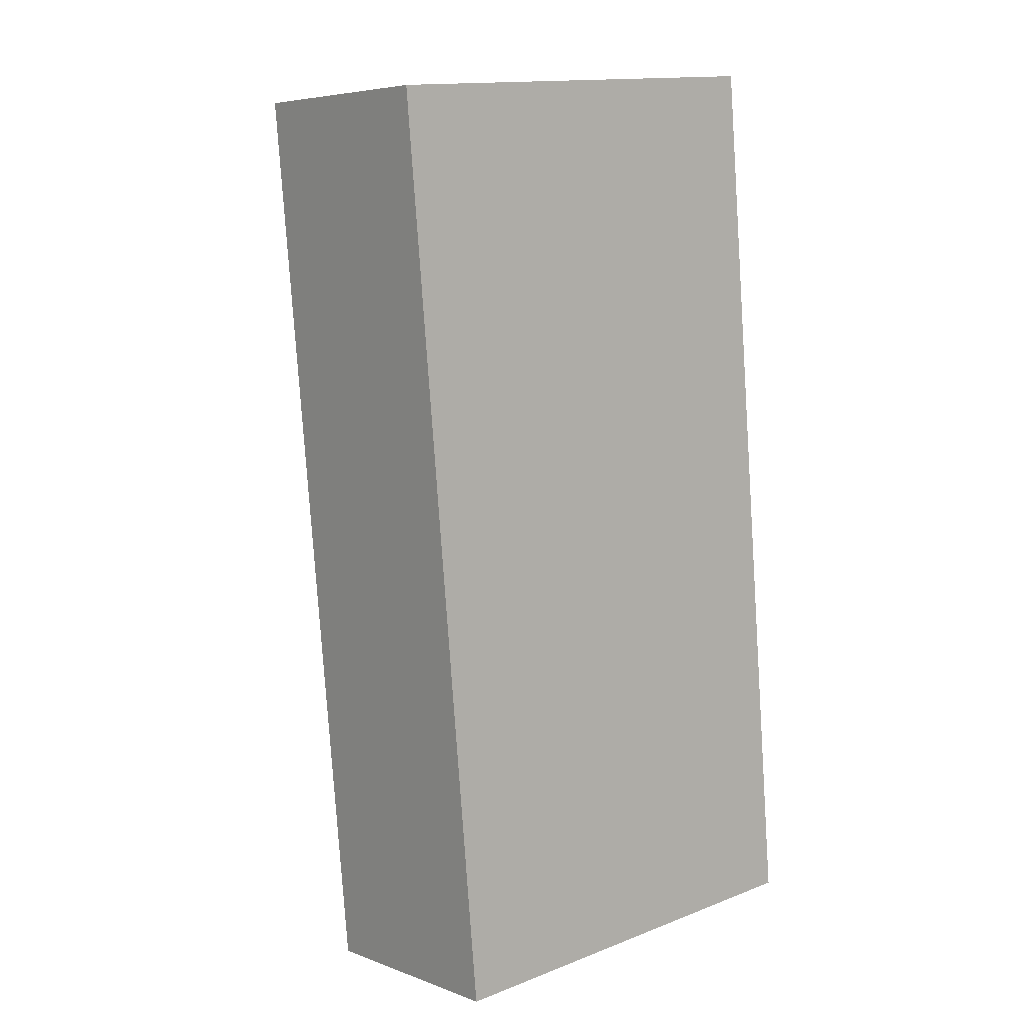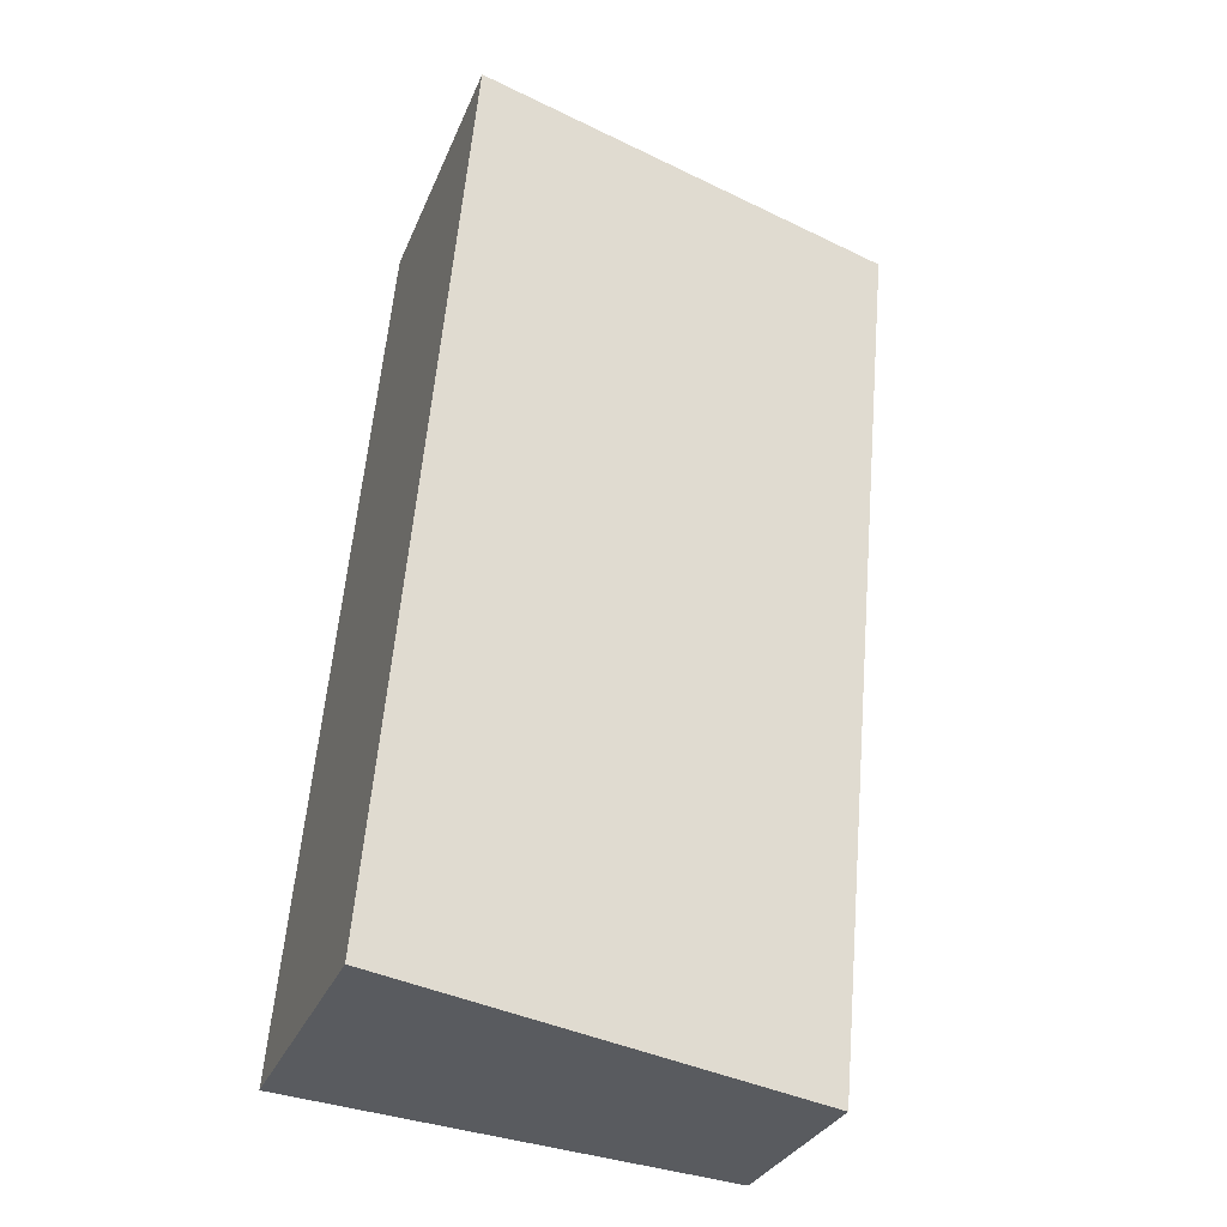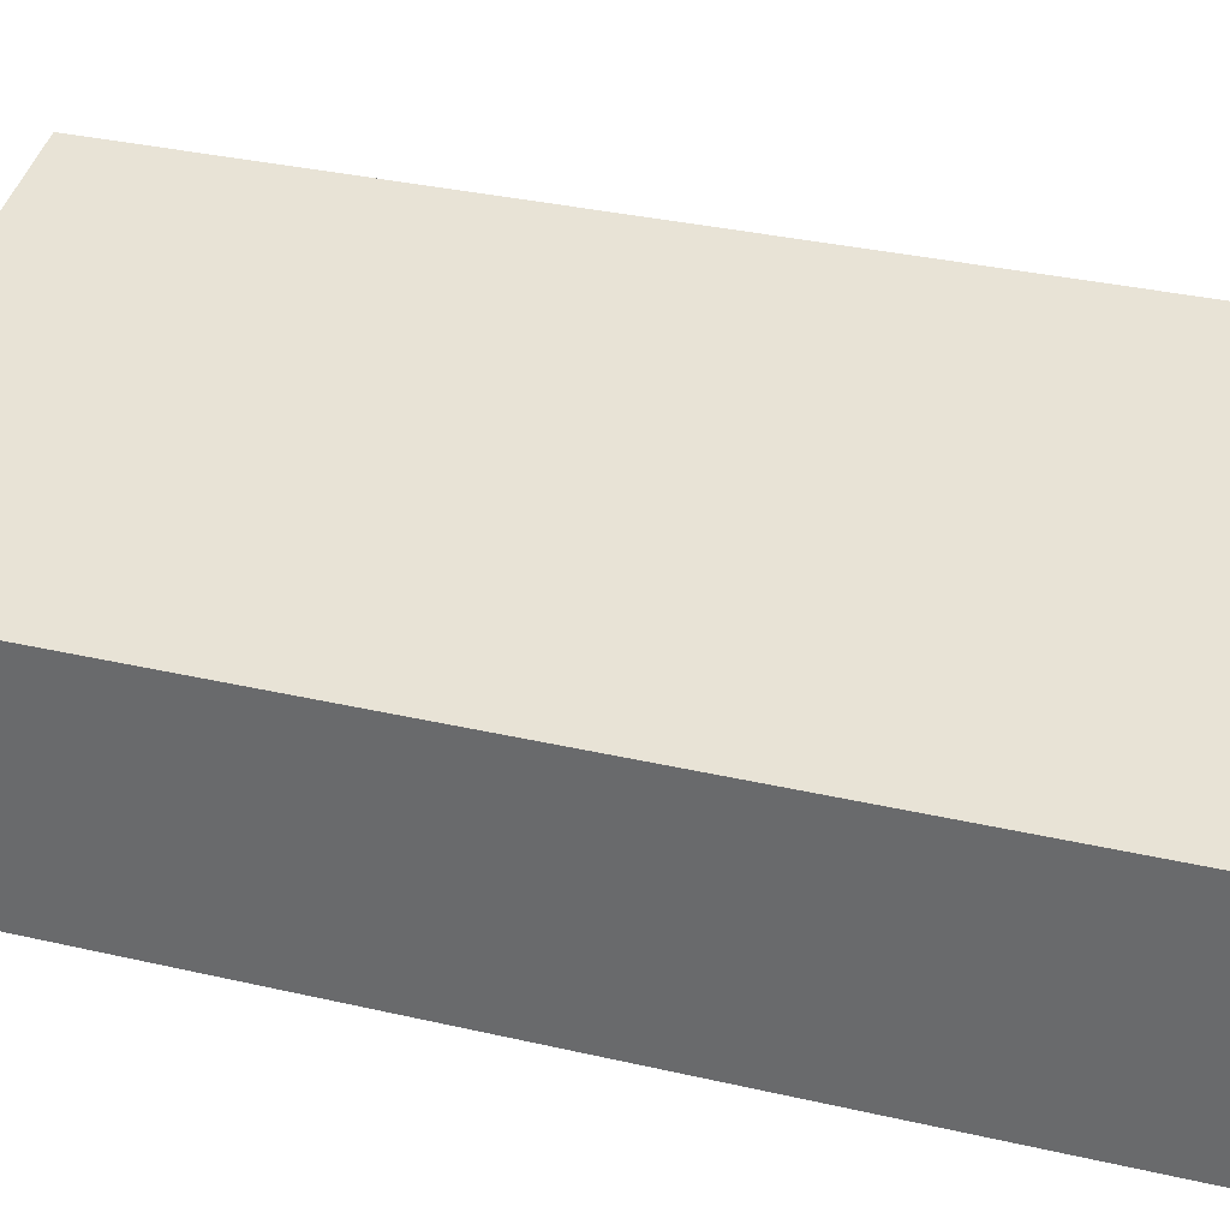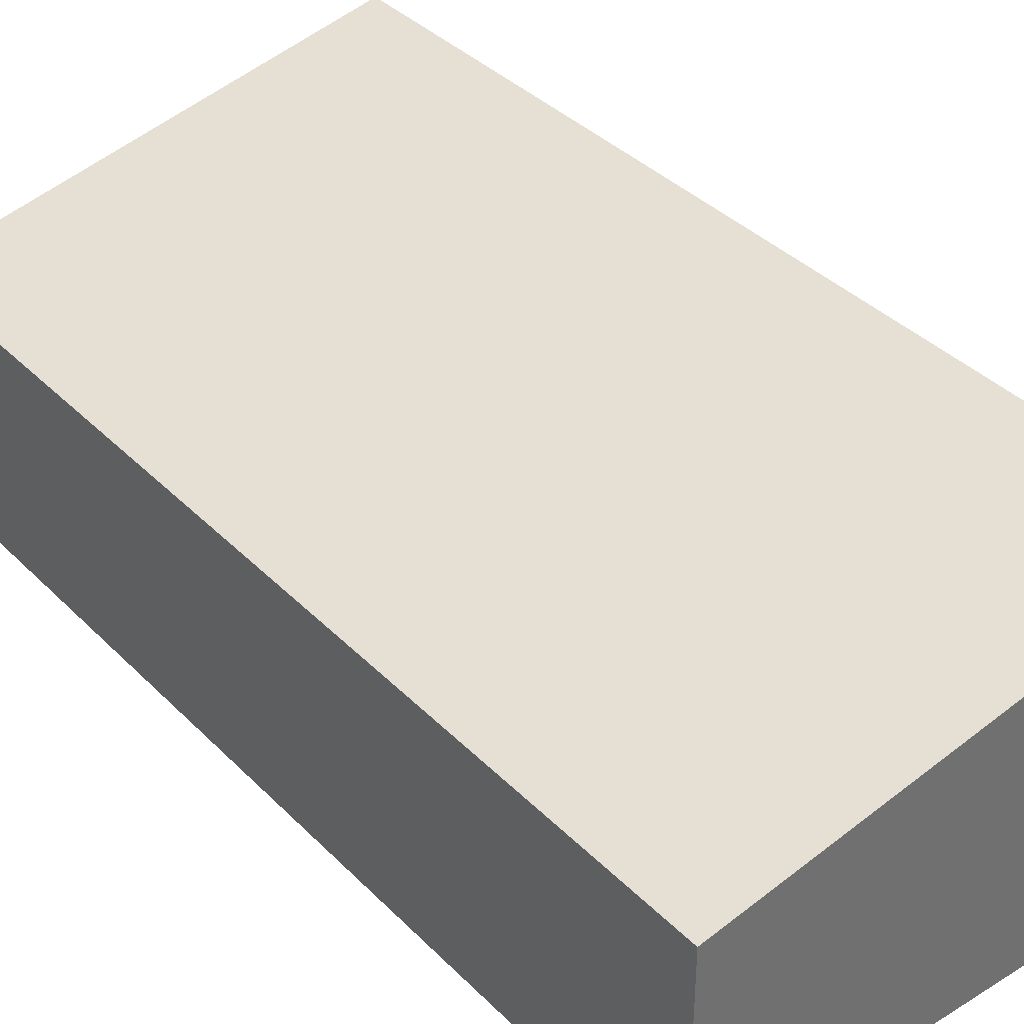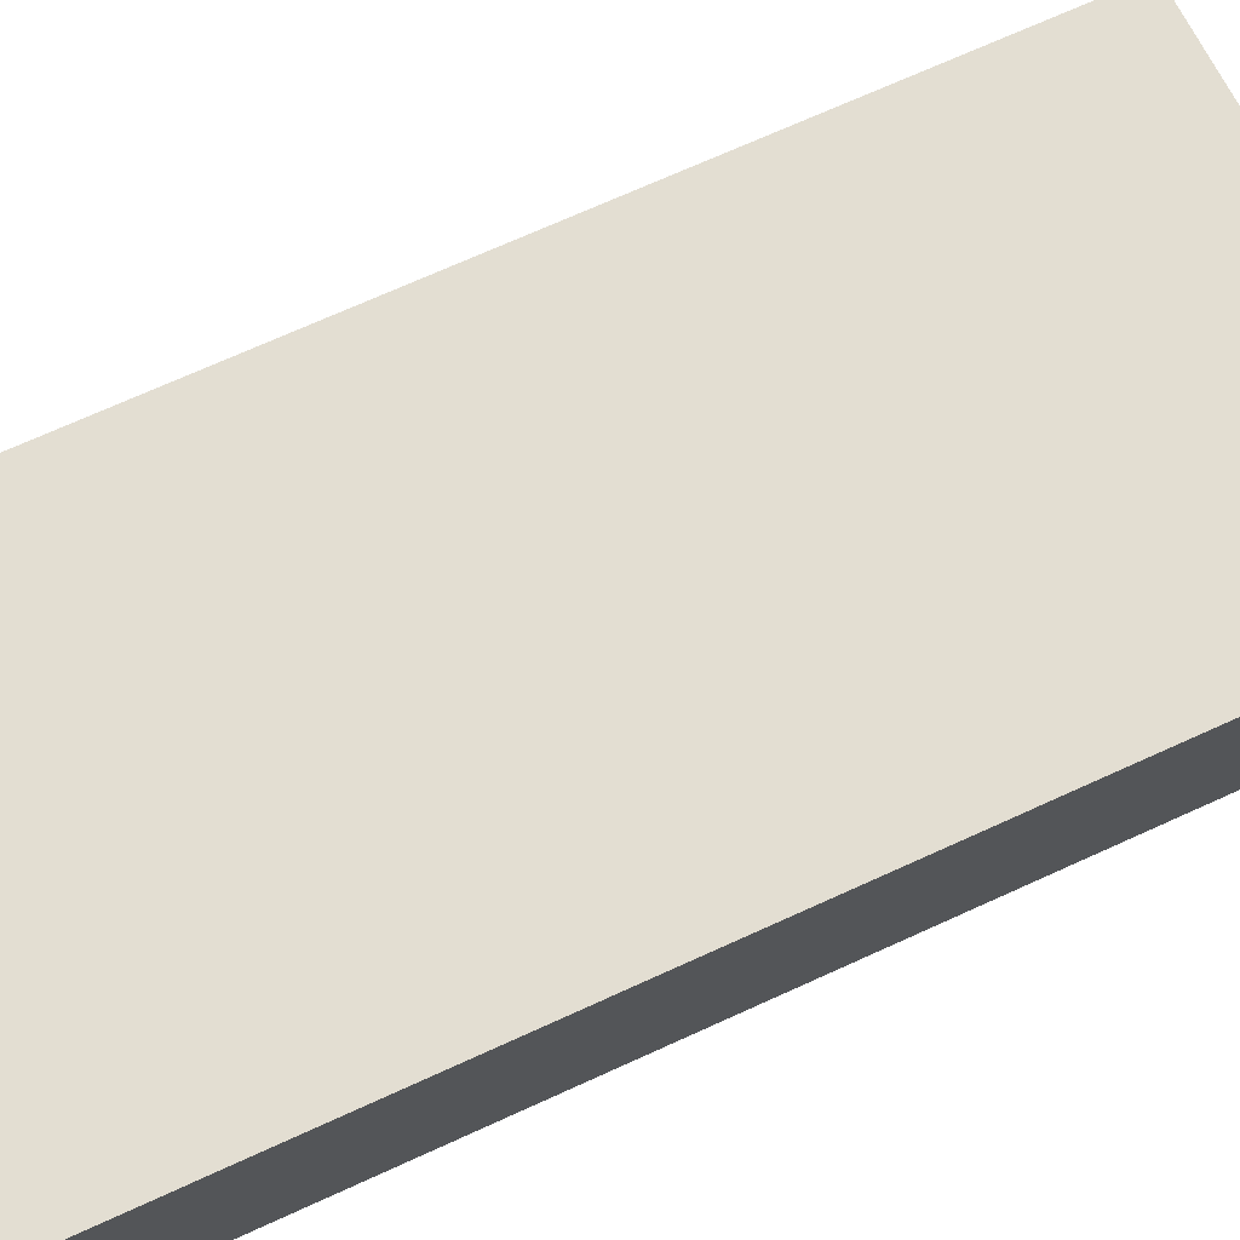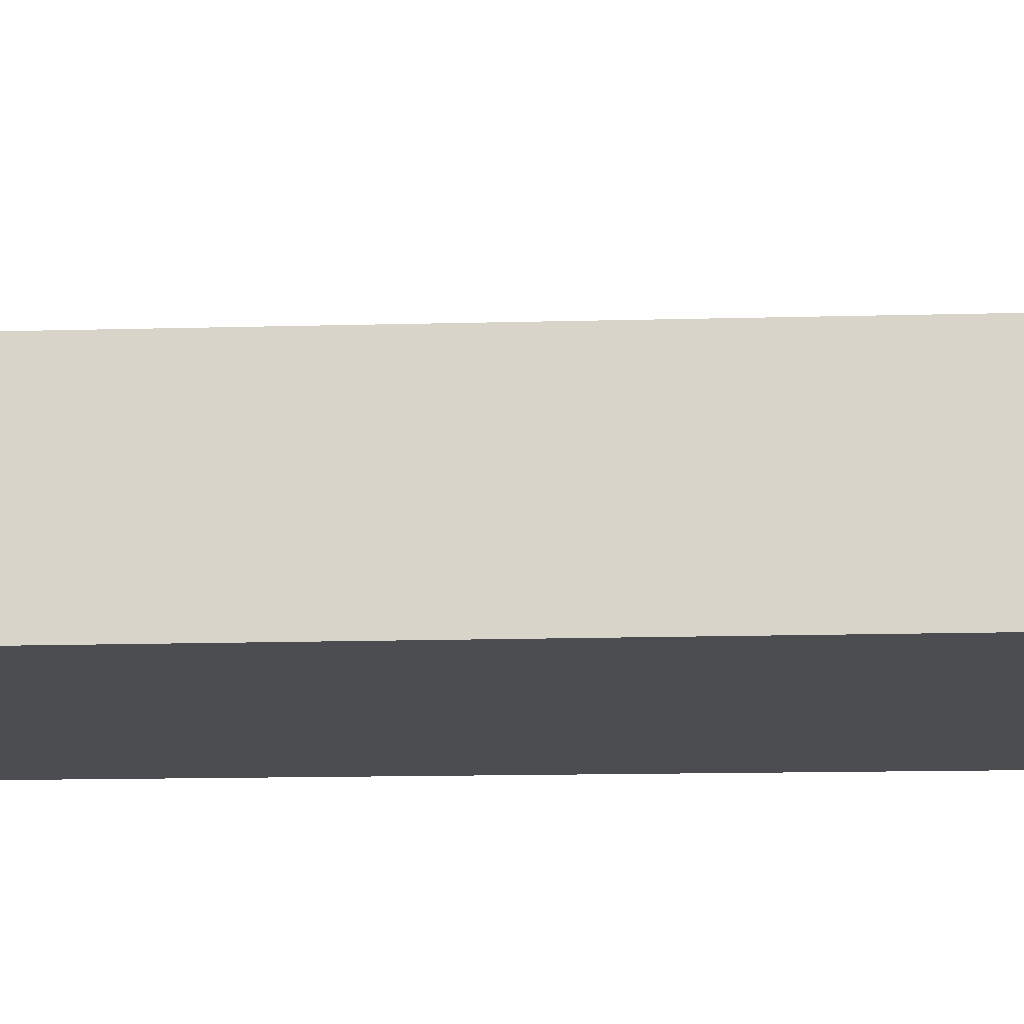
<metadata>
{"format":"obj","ext":"obj","renderer":"f3d","projection":"perspective","resolution":1024,"background":"white","views":[{"elev":5.7,"azim":-41.6,"up":"+Z"},{"elev":-30.5,"azim":160.4,"up":"+Z"},{"elev":33.7,"azim":-77.7,"up":"+Y"},{"elev":38.0,"azim":-43.9,"up":"+Y"},{"elev":75.3,"azim":60.9,"up":"+Y"},{"elev":-16.1,"azim":-92.1,"up":"+Y"}]}
</metadata>
<code>
v  0.818 2.086 -8.775
v  4.366 2.891 0.422
v  5.136 2.891 -8.419
v  0 2.076 1.271e-16
v  5.136 5.155e-16 -8.419
v  0.818 5.373e-16 -8.775
v  0 0 0
v  4.366 -2.584e-17 0.422
g defaultobject
f 1 2 3
f 2 1 4
f 5 1 3
f 1 5 6
f 6 4 1
f 4 6 7
f 4 8 2
f 8 4 7
f 8 3 2
f 3 8 5
f 8 6 5
f 6 8 7

</code>
